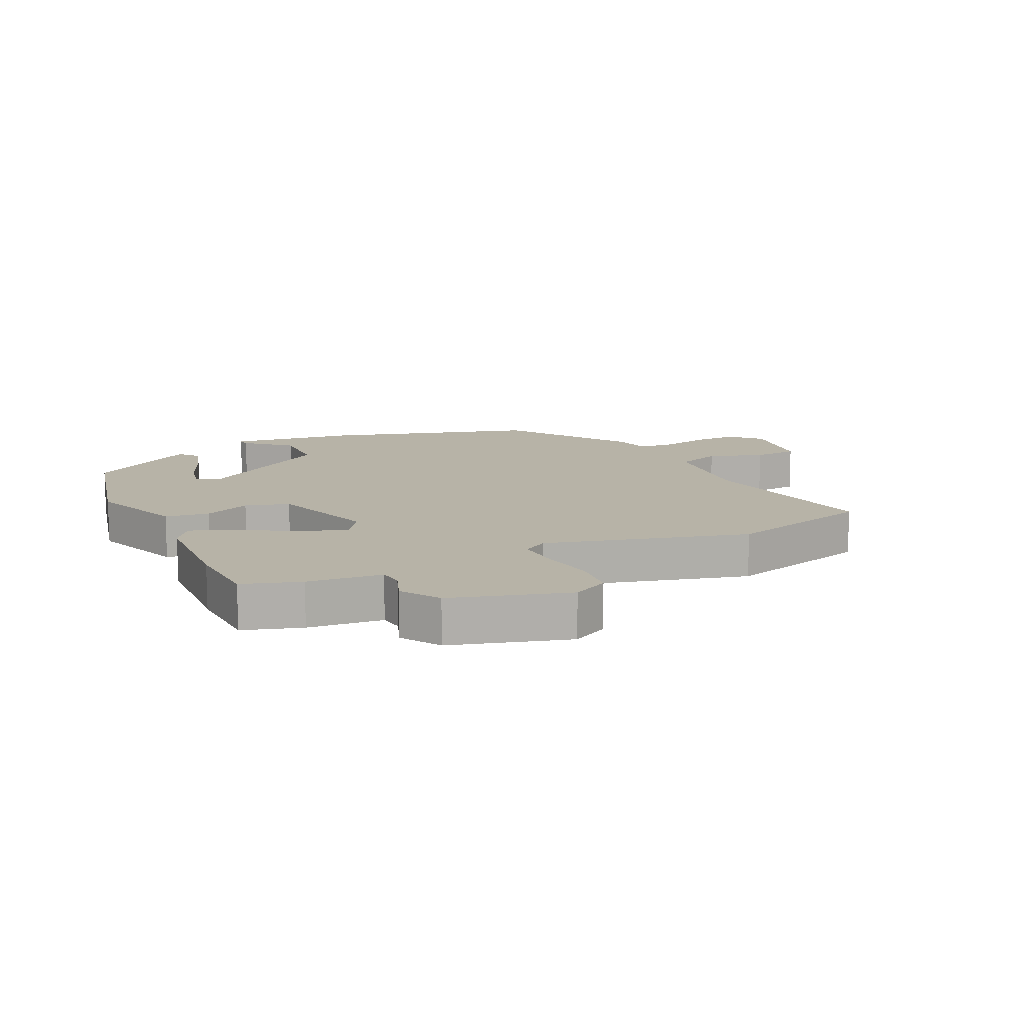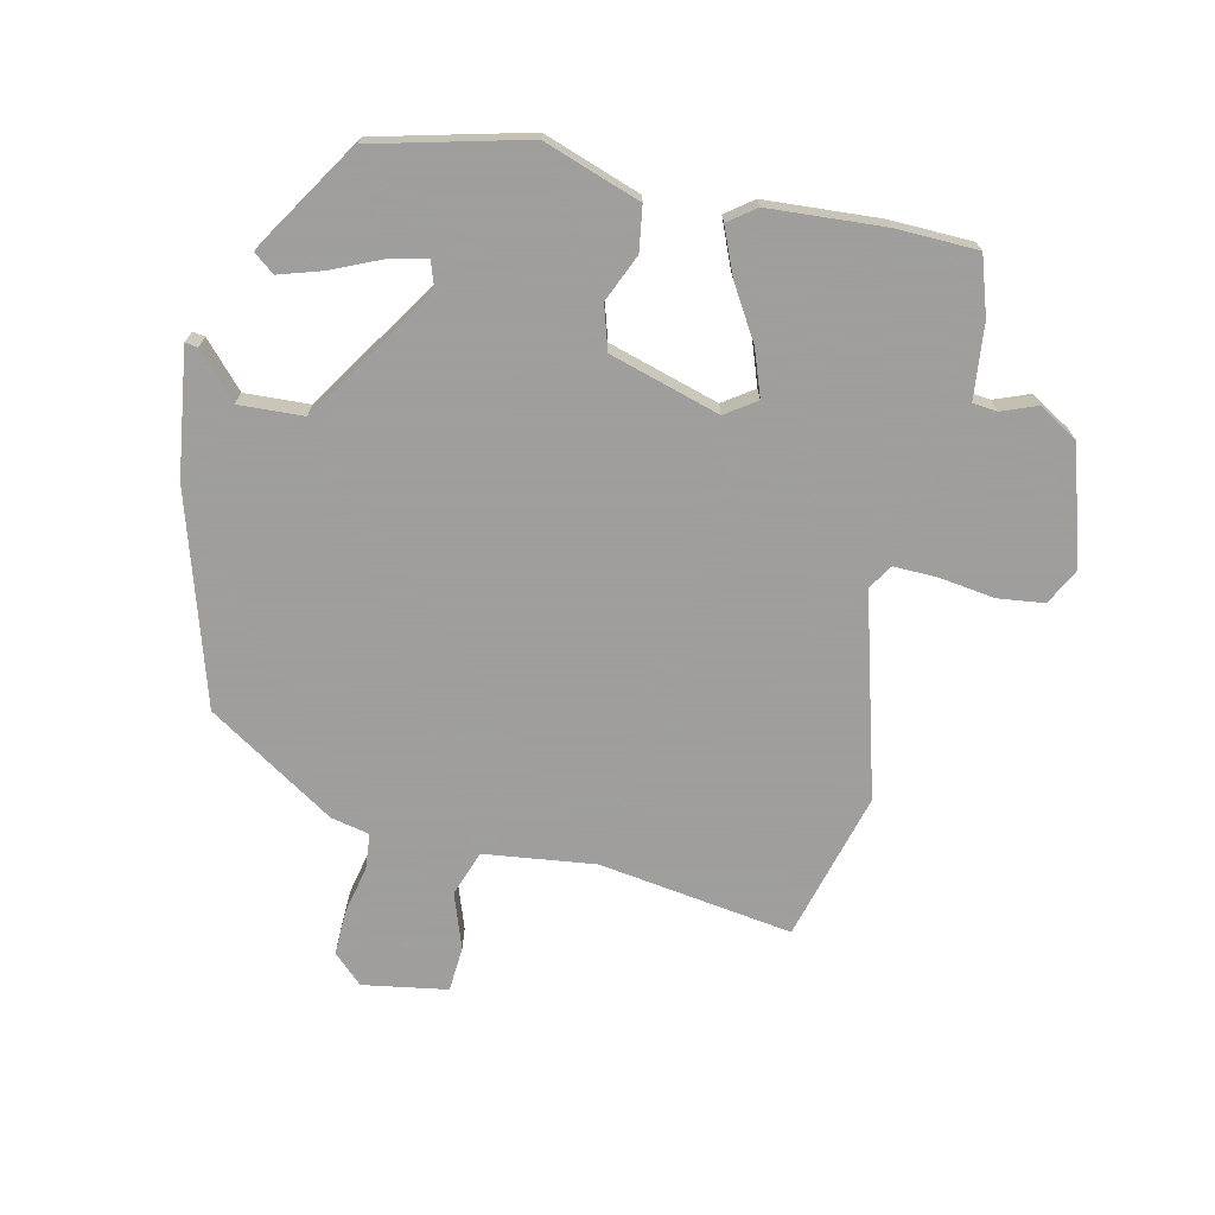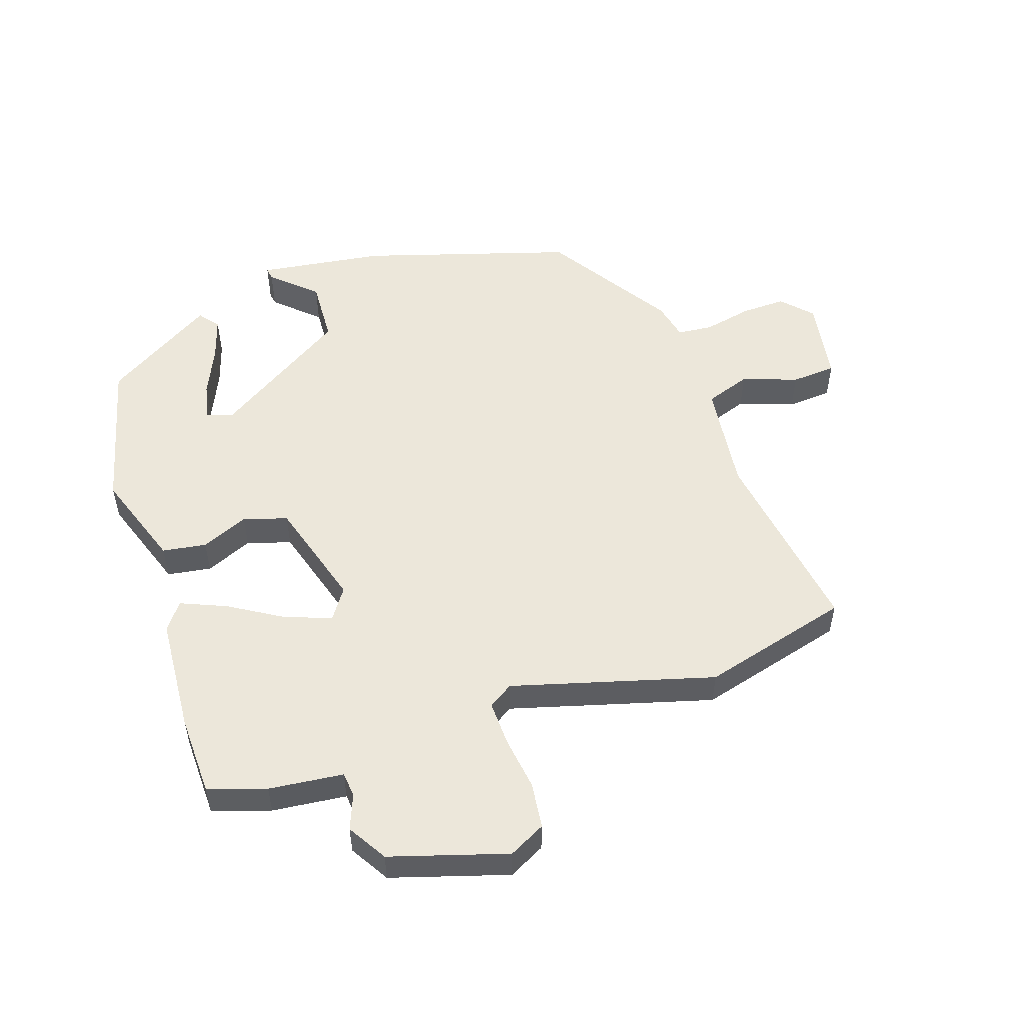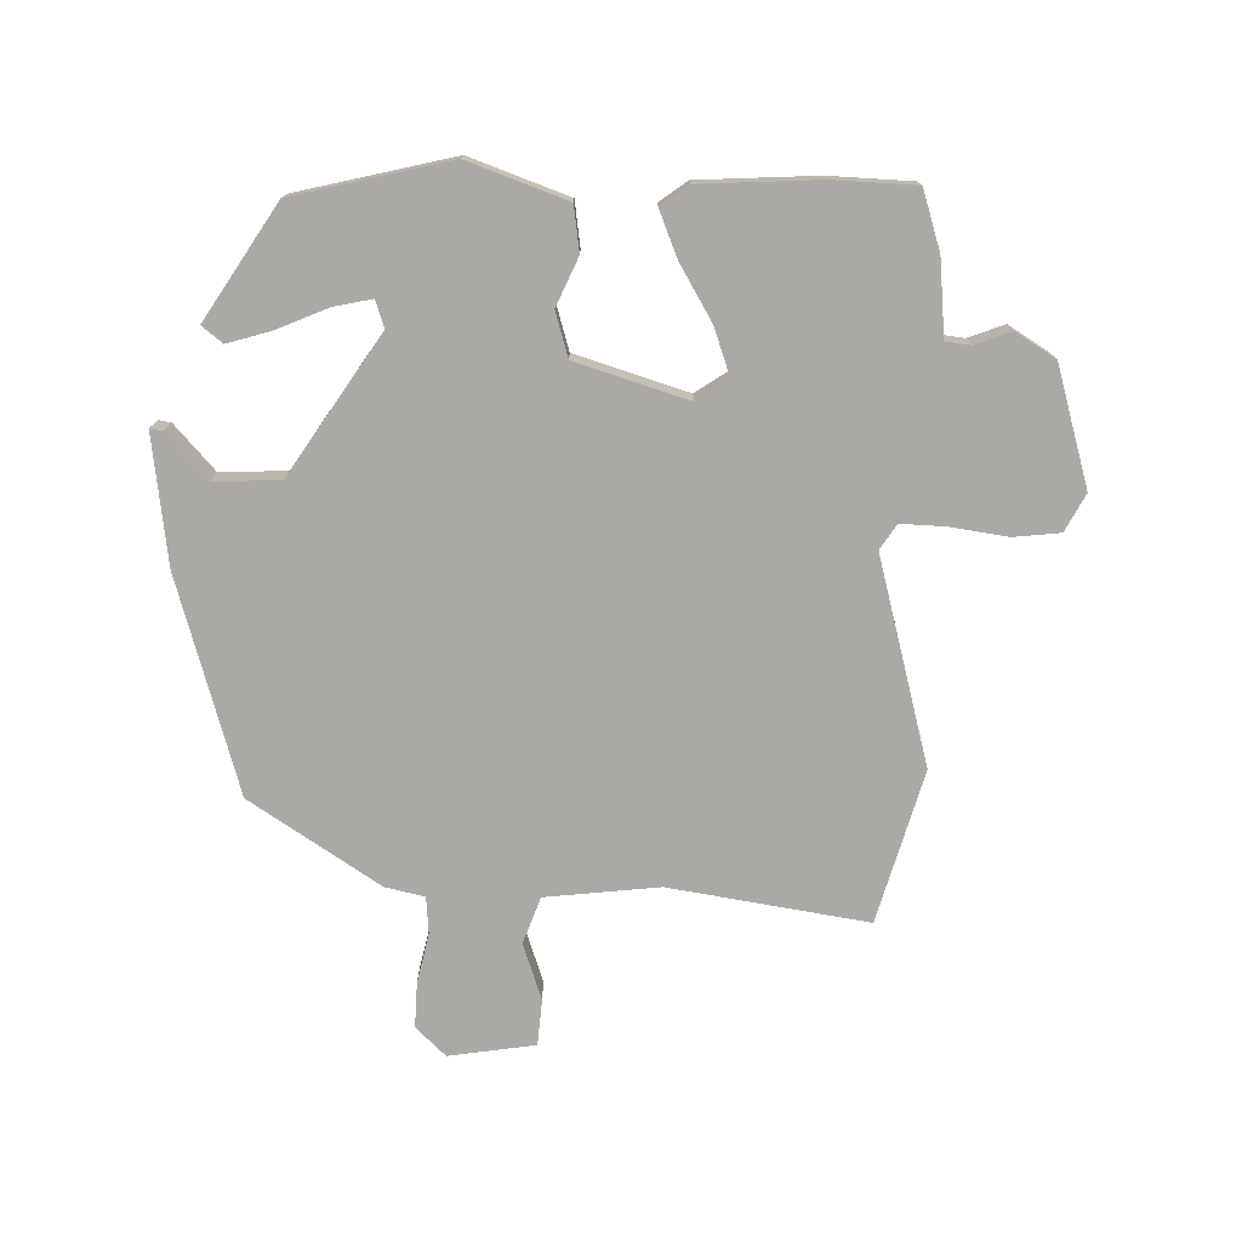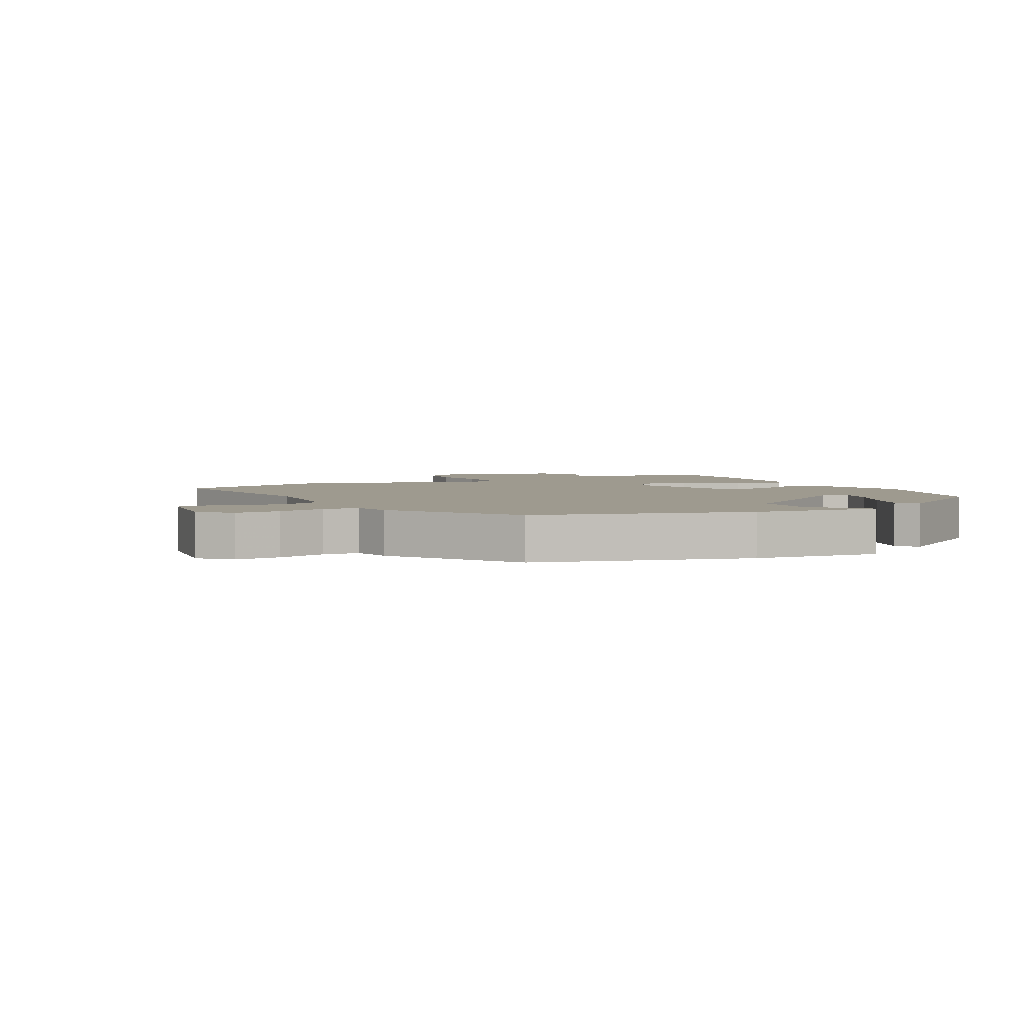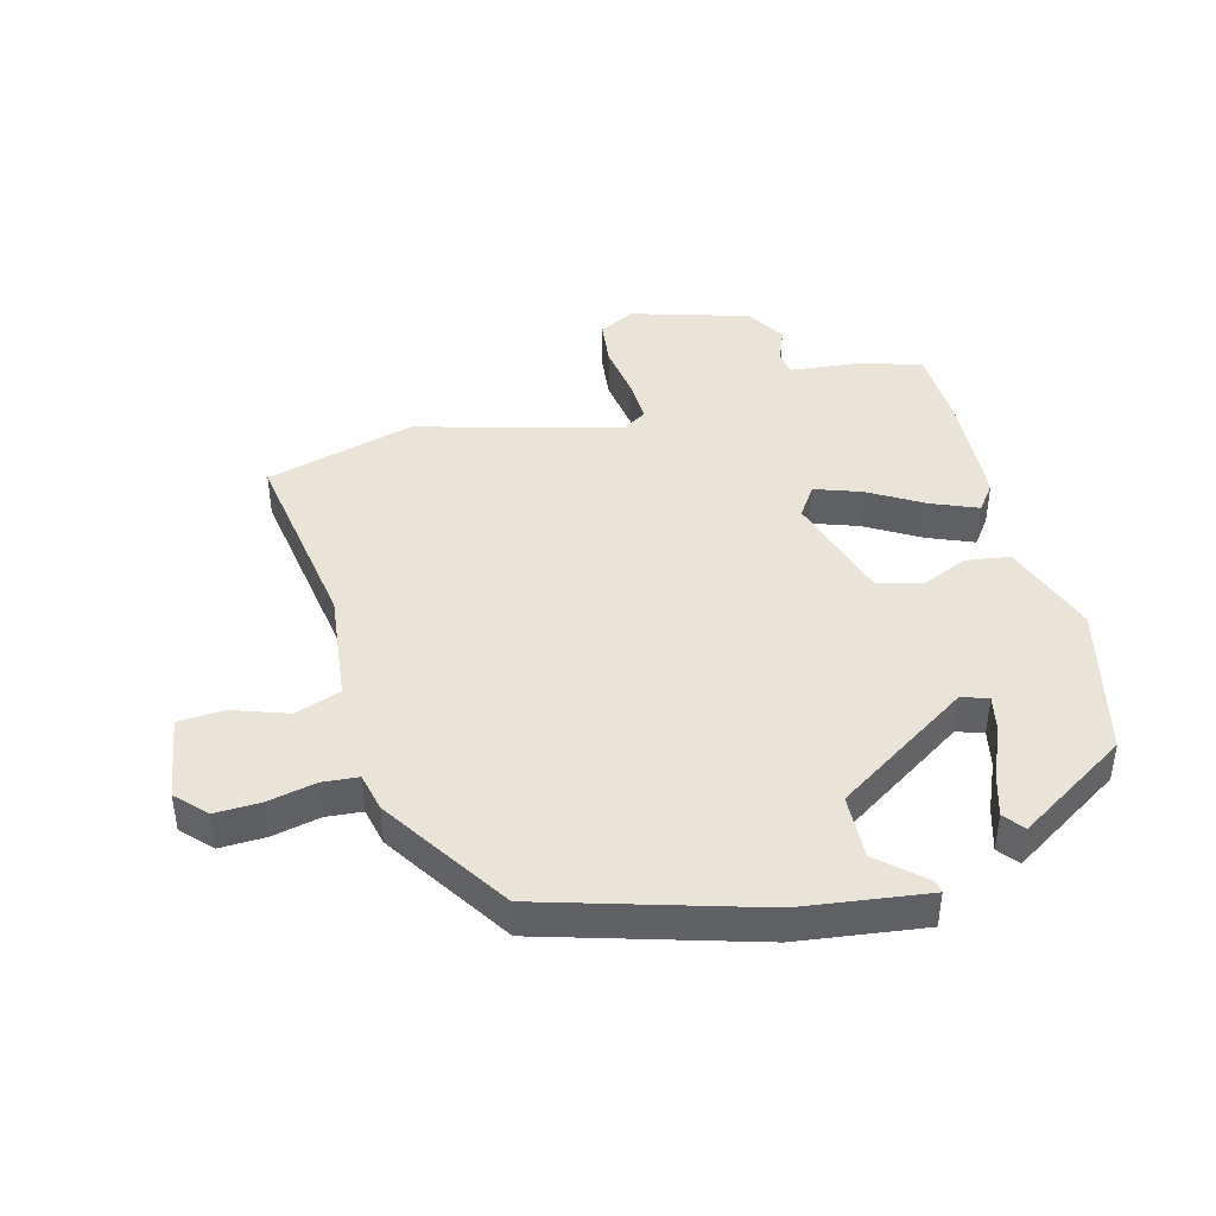
<metadata>
{"format":"obj","ext":"obj","renderer":"f3d","projection":"perspective","resolution":1024,"background":"white","views":[{"elev":12.6,"azim":156.0,"up":"+Y"},{"elev":-71.1,"azim":79.6,"up":"+Y"},{"elev":52.6,"azim":163.8,"up":"+Y"},{"elev":-75.4,"azim":90.4,"up":"+Y"},{"elev":3.7,"azim":-26.6,"up":"+Y"},{"elev":42.8,"azim":-12.9,"up":"+Y"}]}
</metadata>
<code>
v -0.347 0.07 -0.548
v -0.586 0.07 -0.473
v -0.527 0.07 -0.16
v -0.542 0.07 0.021
v -0.615 0.07 0.05
v -0.706 0.07 0.022
v -0.779 0.07 0.03
v -0.796 0.07 0.168
v -0.749 0.07 0.214
v -0.676 0.07 0.209
v -0.598 0.07 0.189
v -0.54 0.07 0.192
v -0.524 0.07 0.254
v -0.384 0.07 0.455
v -0.039 0.07 0.545
v 0.167 0.07 0.565
v 0.163 0.07 0.545
v 0.09 0.07 0.483
v 0.091 0.07 0.378
v 0.305 0.07 0.227
v 0.348 0.07 0.24
v 0.337 0.07 0.301
v 0.305 0.07 0.382
v 0.286 0.07 0.453
v 0.313 0.07 0.485
v 0.488 0.07 0.365
v 0.54 0.07 0.116
v 0.479 0.07 -0.039
v 0.407 0.07 -0.047
v 0.332 0.07 -0.011
v 0.26 0.07 -0.03
v 0.2 0.07 -0.206
v 0.232 0.07 -0.257
v 0.308 0.07 -0.233
v 0.397 0.07 -0.184
v 0.472 0.07 -0.156
v 0.503 0.07 -0.201
v 0.508 0.07 -0.389
v 0.499 0.07 -0.521
v 0.404 0.07 -0.548
v 0.283 0.07 -0.556
v 0.277 0.07 -0.596
v 0.297 0.07 -0.654
v 0.256 0.07 -0.716
v 0.065 0.07 -0.766
v 0.007 0.07 -0.733
v 0.001 0.07 -0.658
v 0.017 0.07 -0.569
v 0.022 0.07 -0.497
v -0.017 0.07 -0.47
v -0.347 0 -0.548
v -0.586 0 -0.473
v -0.527 0 -0.16
v -0.542 0 0.021
v -0.615 0 0.05
v -0.706 0 0.022
v -0.779 0 0.03
v -0.796 0 0.168
v -0.749 0 0.214
v -0.676 0 0.209
v -0.598 0 0.189
v -0.54 0 0.192
v -0.524 0 0.254
v -0.384 0 0.455
v -0.039 0 0.545
v 0.167 0 0.565
v 0.163 0 0.545
v 0.09 0 0.483
v 0.091 0 0.378
v 0.305 0 0.227
v 0.348 0 0.24
v 0.337 0 0.301
v 0.305 0 0.382
v 0.286 0 0.453
v 0.313 0 0.485
v 0.488 0 0.365
v 0.54 0 0.116
v 0.479 0 -0.039
v 0.407 0 -0.047
v 0.332 0 -0.011
v 0.26 0 -0.03
v 0.2 0 -0.206
v 0.232 0 -0.257
v 0.308 0 -0.233
v 0.397 0 -0.184
v 0.472 0 -0.156
v 0.503 0 -0.201
v 0.508 0 -0.389
v 0.499 0 -0.521
v 0.404 0 -0.548
v 0.283 0 -0.556
v 0.277 0 -0.596
v 0.297 0 -0.654
v 0.256 0 -0.716
v 0.065 0 -0.766
v 0.007 0 -0.733
v 0.001 0 -0.658
v 0.017 0 -0.569
v 0.022 0 -0.497
v -0.017 0 -0.47
f 45 46 47 48
f 45 48 49
f 42 43 44 45
f 41 42 45 49
f 40 41 49 50
f 38 39 40 50
f 34 35 36 37
f 33 34 37 38
f 27 28 29 30
f 27 30 31
f 26 27 31
f 22 23 24 25
f 21 22 25 26
f 15 16 17 18
f 15 18 19
f 12 13 14 15
f 12 15 19
f 8 9 10 11
f 8 11 12
f 5 6 7 8
f 4 5 8 12
f 3 4 12 19
f 50 1 2 3
f 33 38 50 3
f 32 33 3
f 31 32 3 19
f 21 26 31
f 20 21 31
f 19 20 31
f 98 97 96 95
f 99 98 95
f 95 94 93 92
f 99 95 92 91
f 100 99 91 90
f 100 90 89 88
f 87 86 85 84
f 88 87 84 83
f 80 79 78 77
f 81 80 77
f 81 77 76
f 75 74 73 72
f 76 75 72 71
f 68 67 66 65
f 69 68 65
f 65 64 63 62
f 69 65 62
f 61 60 59 58
f 62 61 58
f 58 57 56 55
f 62 58 55 54
f 69 62 54 53
f 53 52 51 100
f 53 100 88 83
f 53 83 82
f 69 53 82 81
f 81 76 71
f 81 71 70
f 81 70 69
f 1 51 52 2
f 2 52 53 3
f 3 53 54 4
f 4 54 55 5
f 5 55 56 6
f 6 56 57 7
f 7 57 58 8
f 8 58 59 9
f 9 59 60 10
f 10 60 61 11
f 11 61 62 12
f 12 62 63 13
f 13 63 64 14
f 14 64 65 15
f 15 65 66 16
f 16 66 67 17
f 17 67 68 18
f 18 68 69 19
f 19 69 70 20
f 20 70 71 21
f 21 71 72 22
f 22 72 73 23
f 23 73 74 24
f 24 74 75 25
f 25 75 76 26
f 26 76 77 27
f 27 77 78 28
f 28 78 79 29
f 29 79 80 30
f 30 80 81 31
f 31 81 82 32
f 32 82 83 33
f 33 83 84 34
f 34 84 85 35
f 35 85 86 36
f 36 86 87 37
f 37 87 88 38
f 38 88 89 39
f 39 89 90 40
f 40 90 91 41
f 41 91 92 42
f 42 92 93 43
f 43 93 94 44
f 44 94 95 45
f 45 95 96 46
f 46 96 97 47
f 47 97 98 48
f 48 98 99 49
f 49 99 100 50
f 50 100 51 1

</code>
